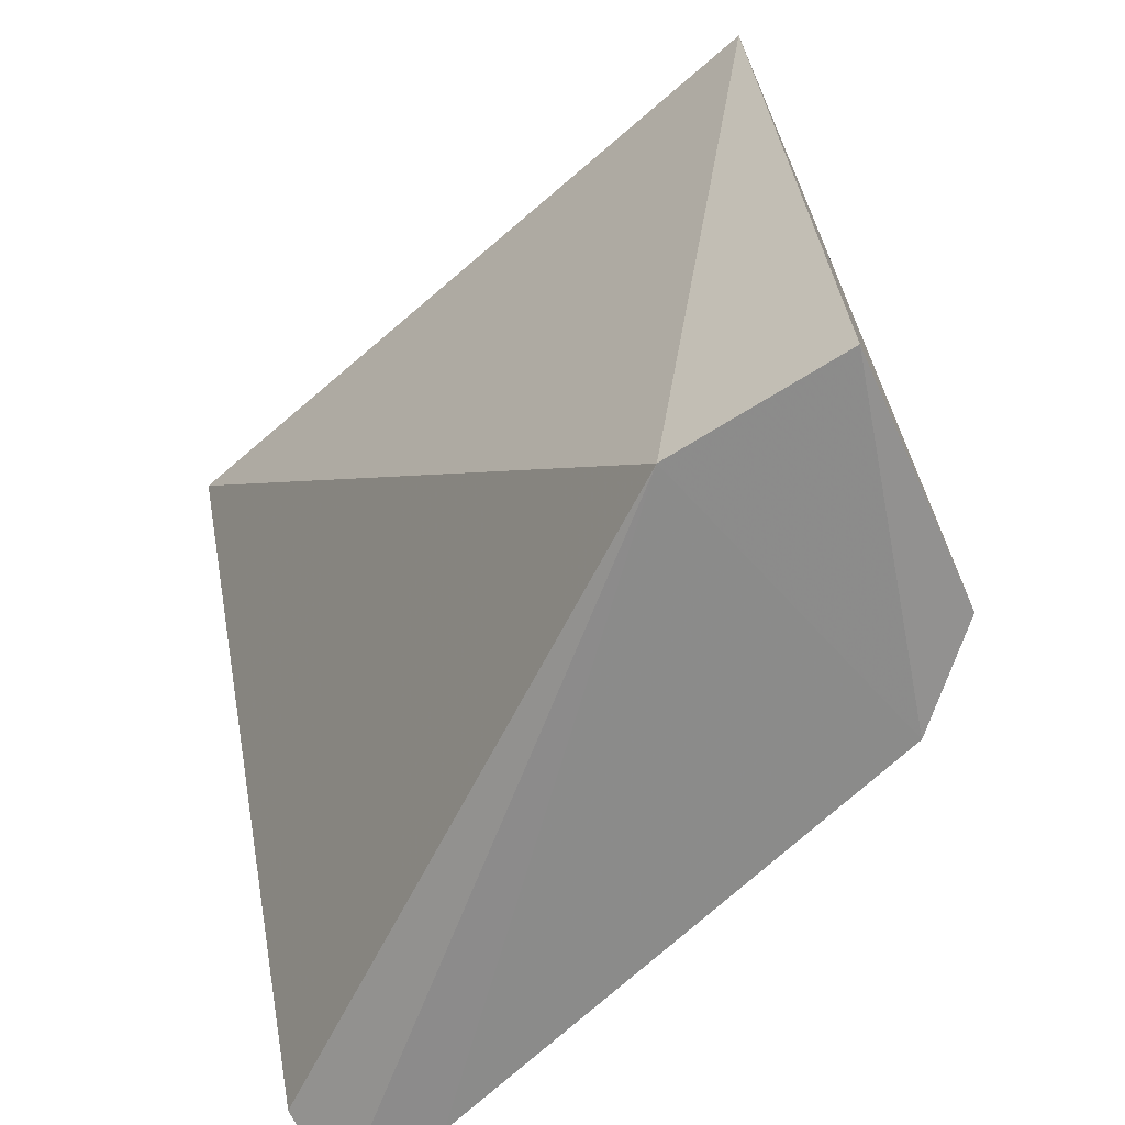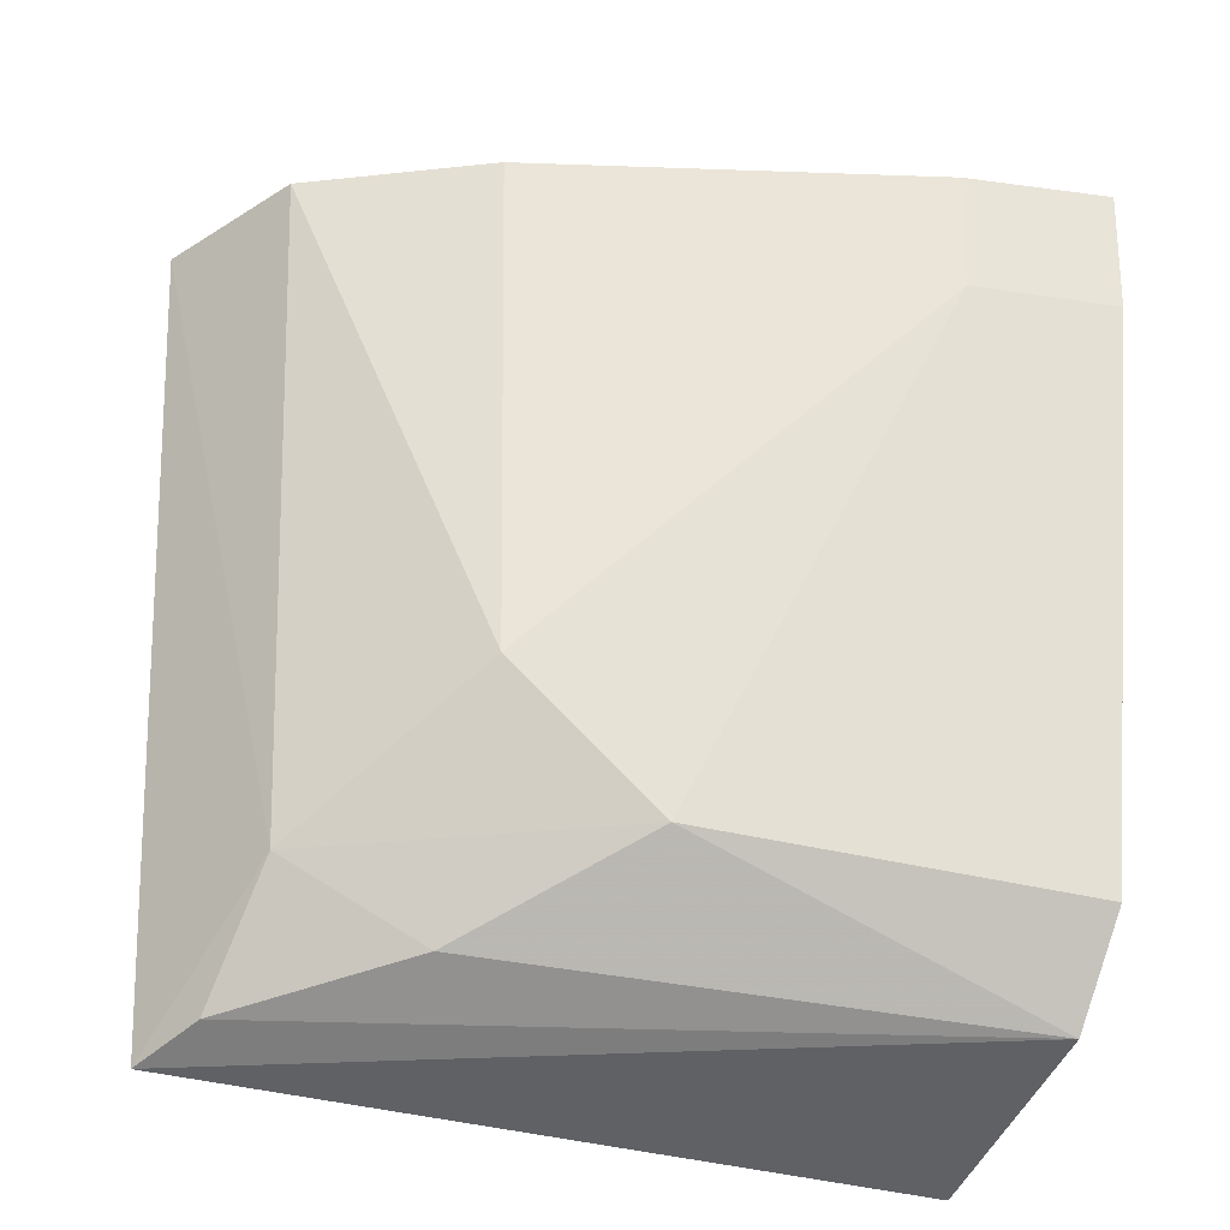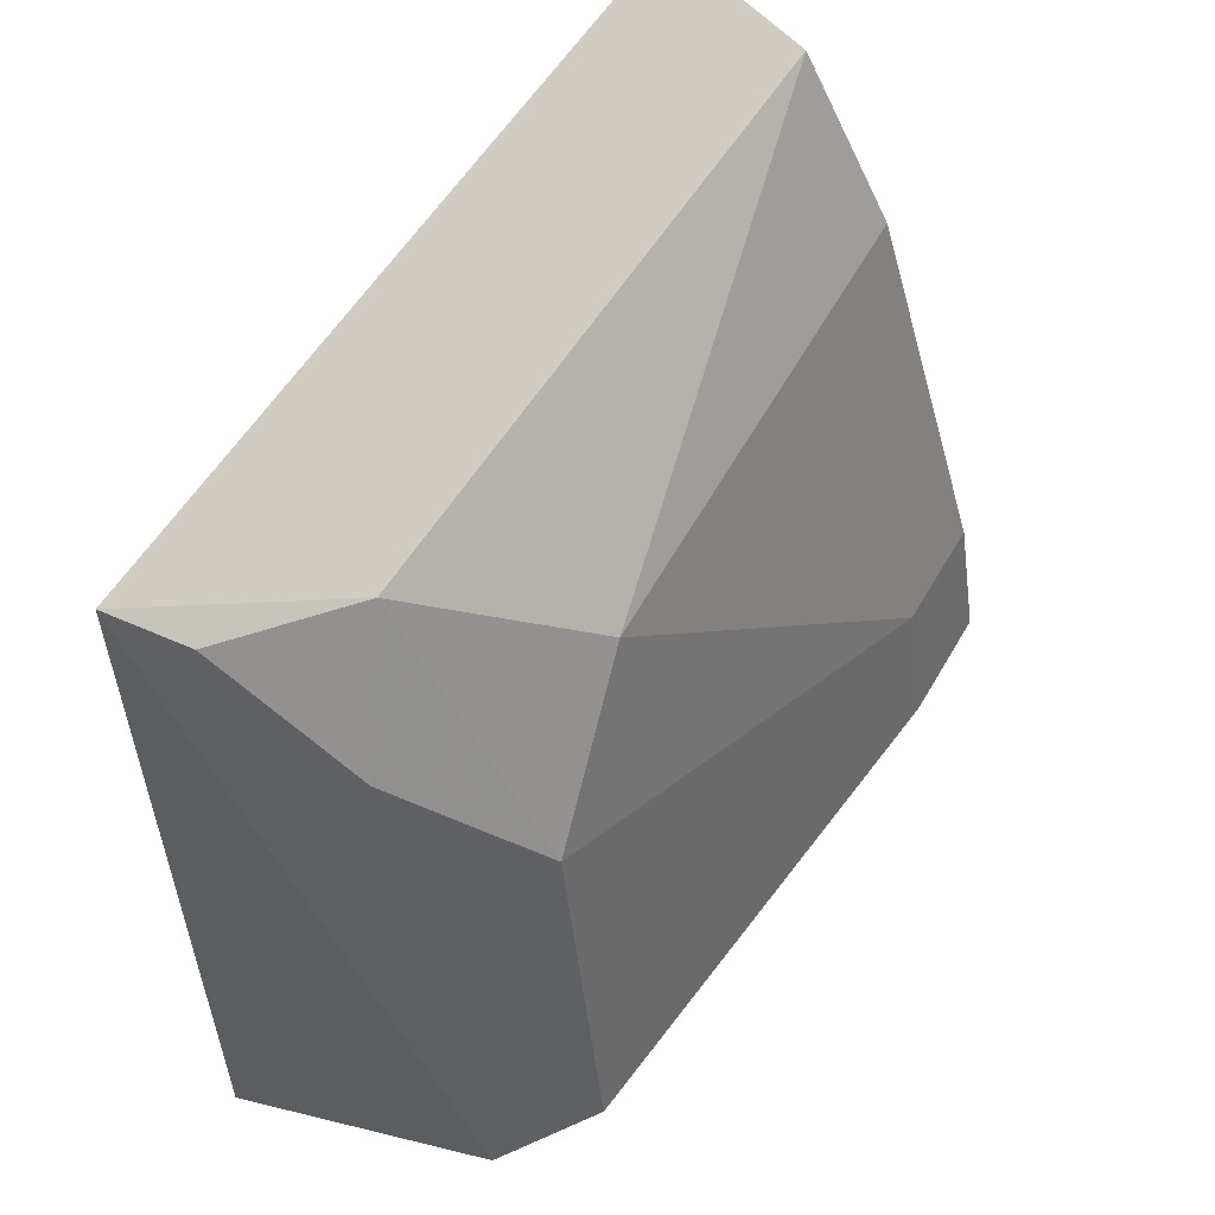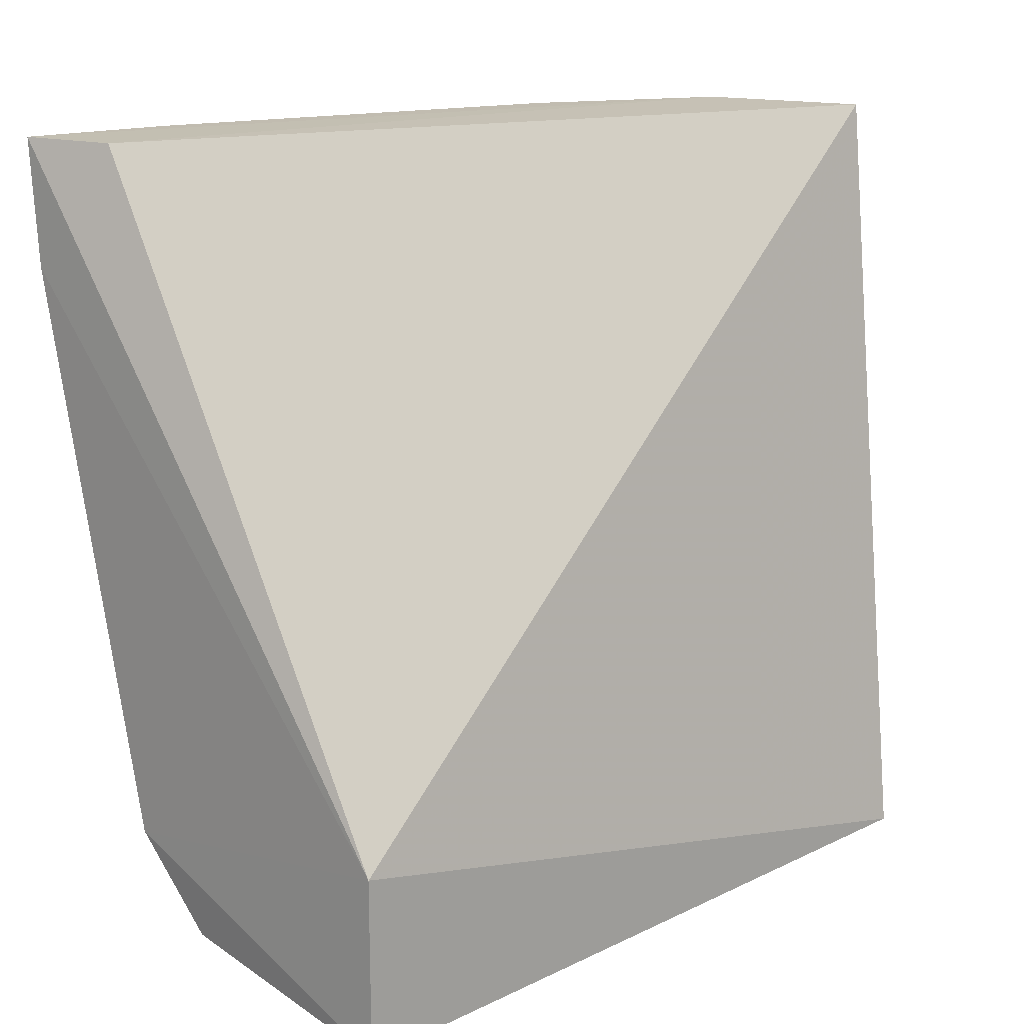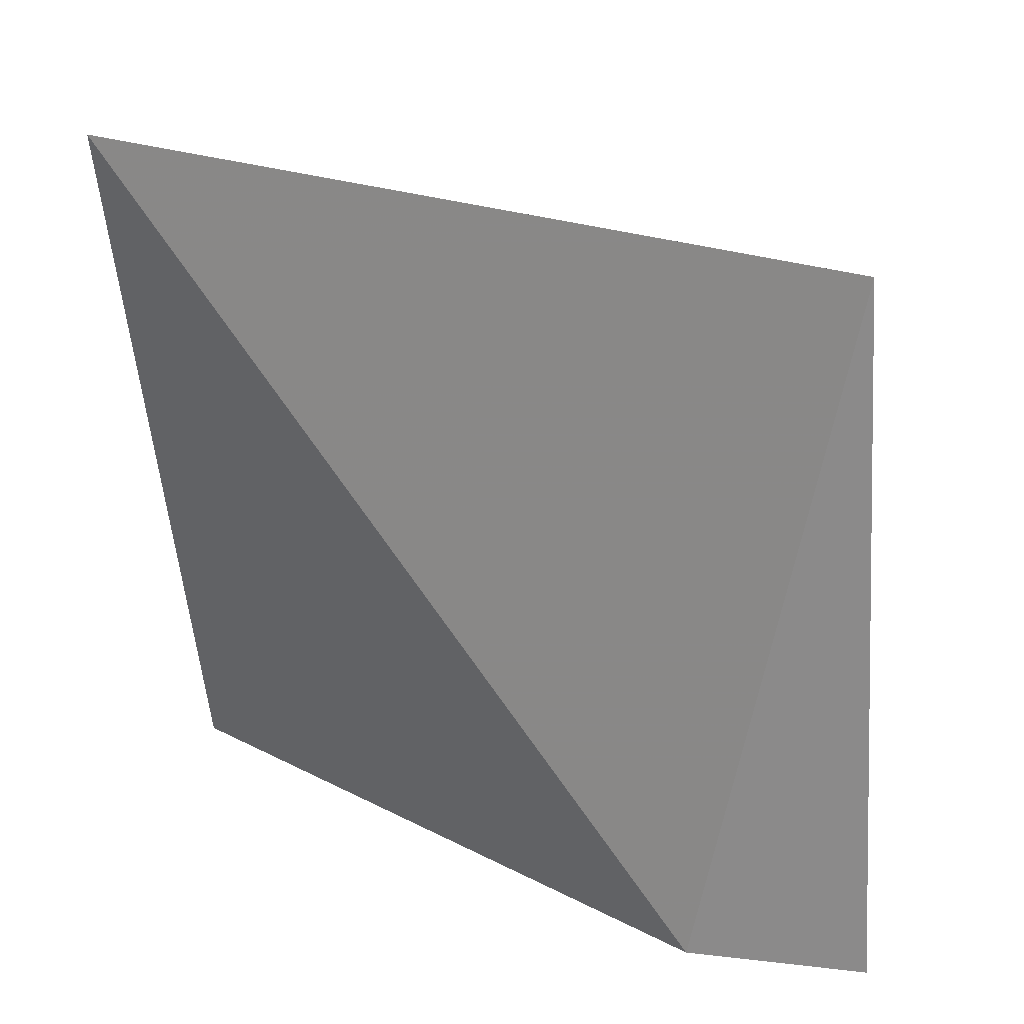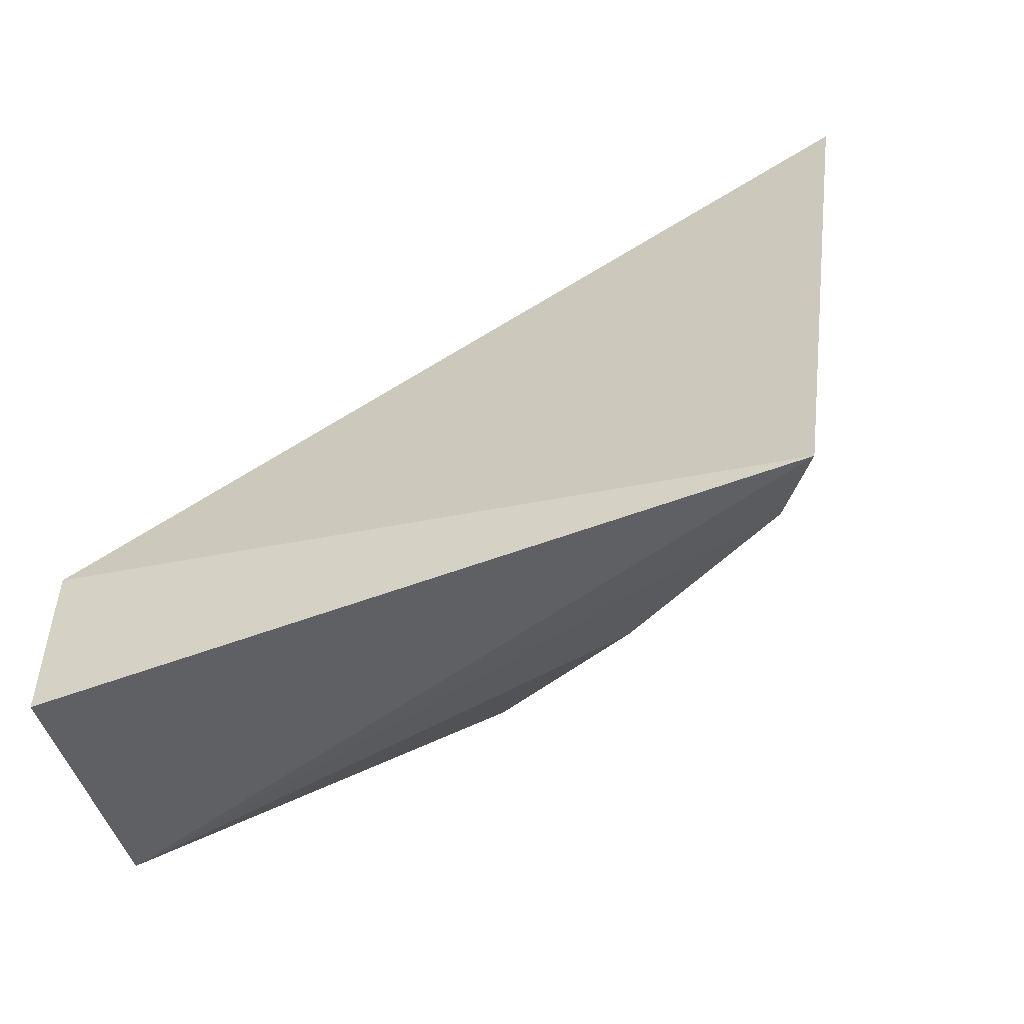
<metadata>
{"format":"obj","ext":"obj","renderer":"f3d","projection":"perspective","resolution":1024,"background":"white","views":[{"elev":-61.3,"azim":123.5,"up":"+Y"},{"elev":-35.9,"azim":-109.1,"up":"+Z"},{"elev":54.0,"azim":-156.9,"up":"+Y"},{"elev":16.6,"azim":45.8,"up":"+Z"},{"elev":20.6,"azim":102.0,"up":"+Y"},{"elev":-53.4,"azim":107.1,"up":"+Z"}]}
</metadata>
<code>
v -0.4934 0.04146 0.04132
v -0.447 0.0437 -0.04132
v -0.447 0.0437 -0.02286
v -0.4562 0.1242 0.04088
v -0.4743 0.0799 -0.02461
v -0.4428 0.1173 -0.03832
v -0.4847 0.04489 0.04119
v -0.4796 0.04168 -0.02794
v -0.4789 0.09744 0.04132
v -0.492 0.04124 0.02863
v -0.4721 0.04289 -0.03725
v -0.4589 0.1101 -0.02452
v -0.4697 0.1156 0.04132
v -0.4897 0.05603 0.02889
v -0.4614 0.09621 -0.03291
v -0.4737 0.09479 -0.01055
v -0.4911 0.05624 0.04132
v -0.4495 0.113 -0.0362
f 6 3 2
f 6 4 3
f 7 1 3
f 7 3 4
f 8 2 3
f 10 8 3
f 10 3 1
f 10 5 8
f 11 6 2
f 11 2 8
f 11 8 5
f 12 4 6
f 13 7 4
f 13 4 12
f 13 9 1
f 13 1 7
f 14 5 10
f 15 11 5
f 15 5 12
f 16 12 5
f 16 13 12
f 16 9 13
f 16 5 14
f 17 1 9
f 17 16 14
f 17 9 16
f 17 14 10
f 17 10 1
f 18 6 11
f 18 11 15
f 18 15 12
f 18 12 6

</code>
